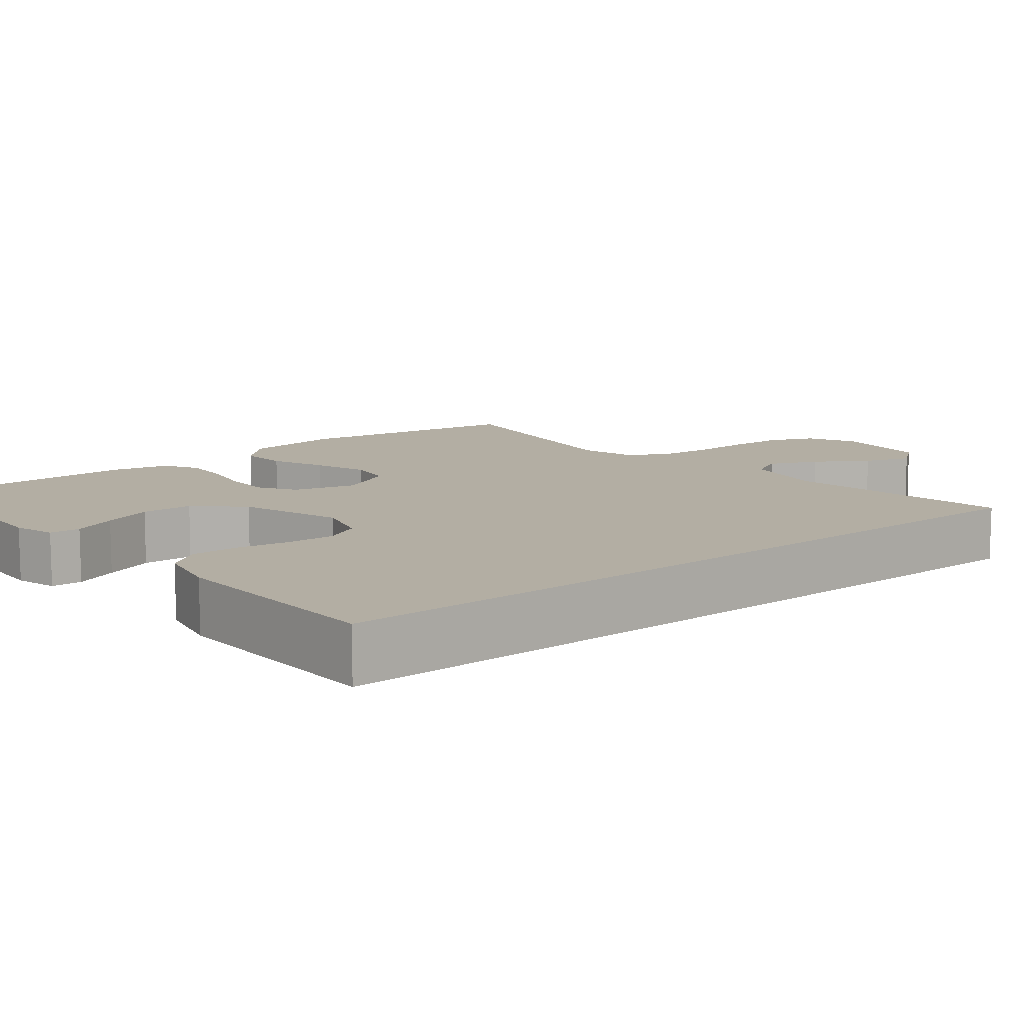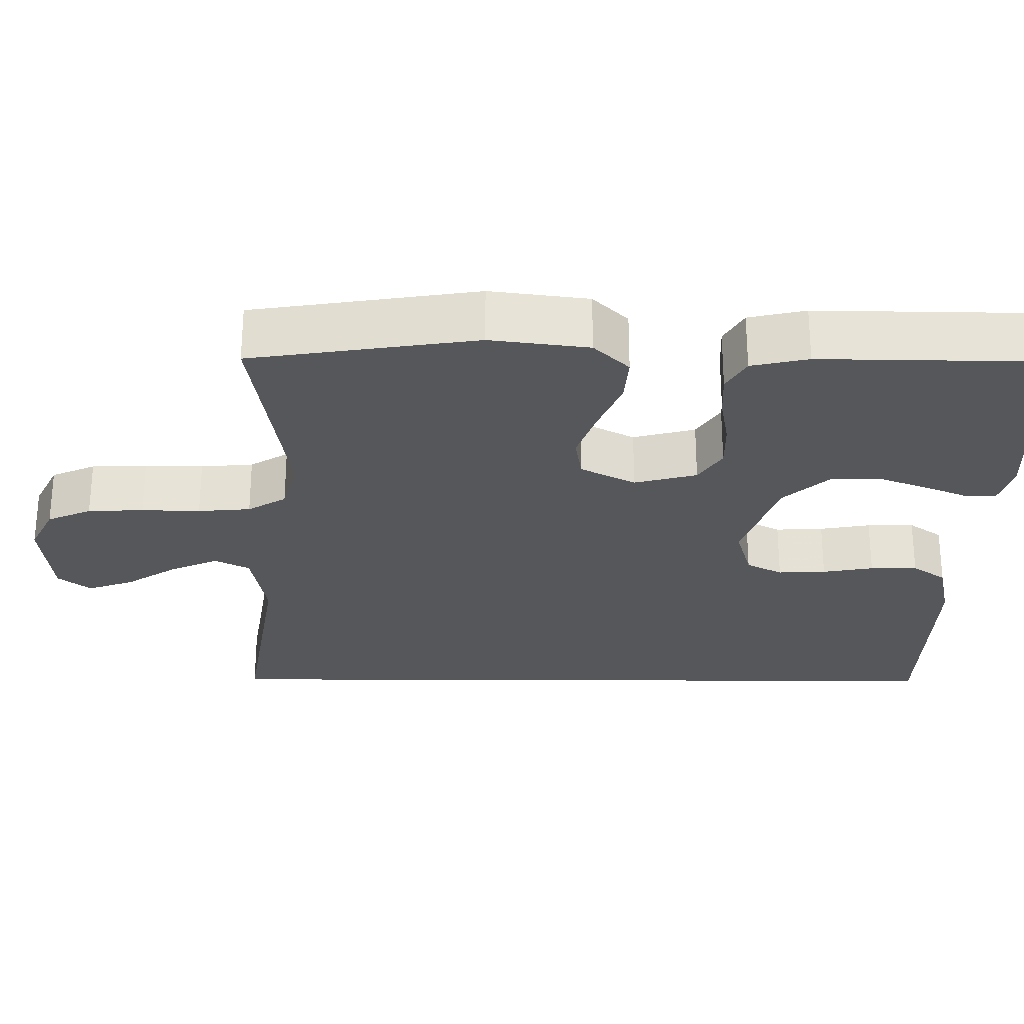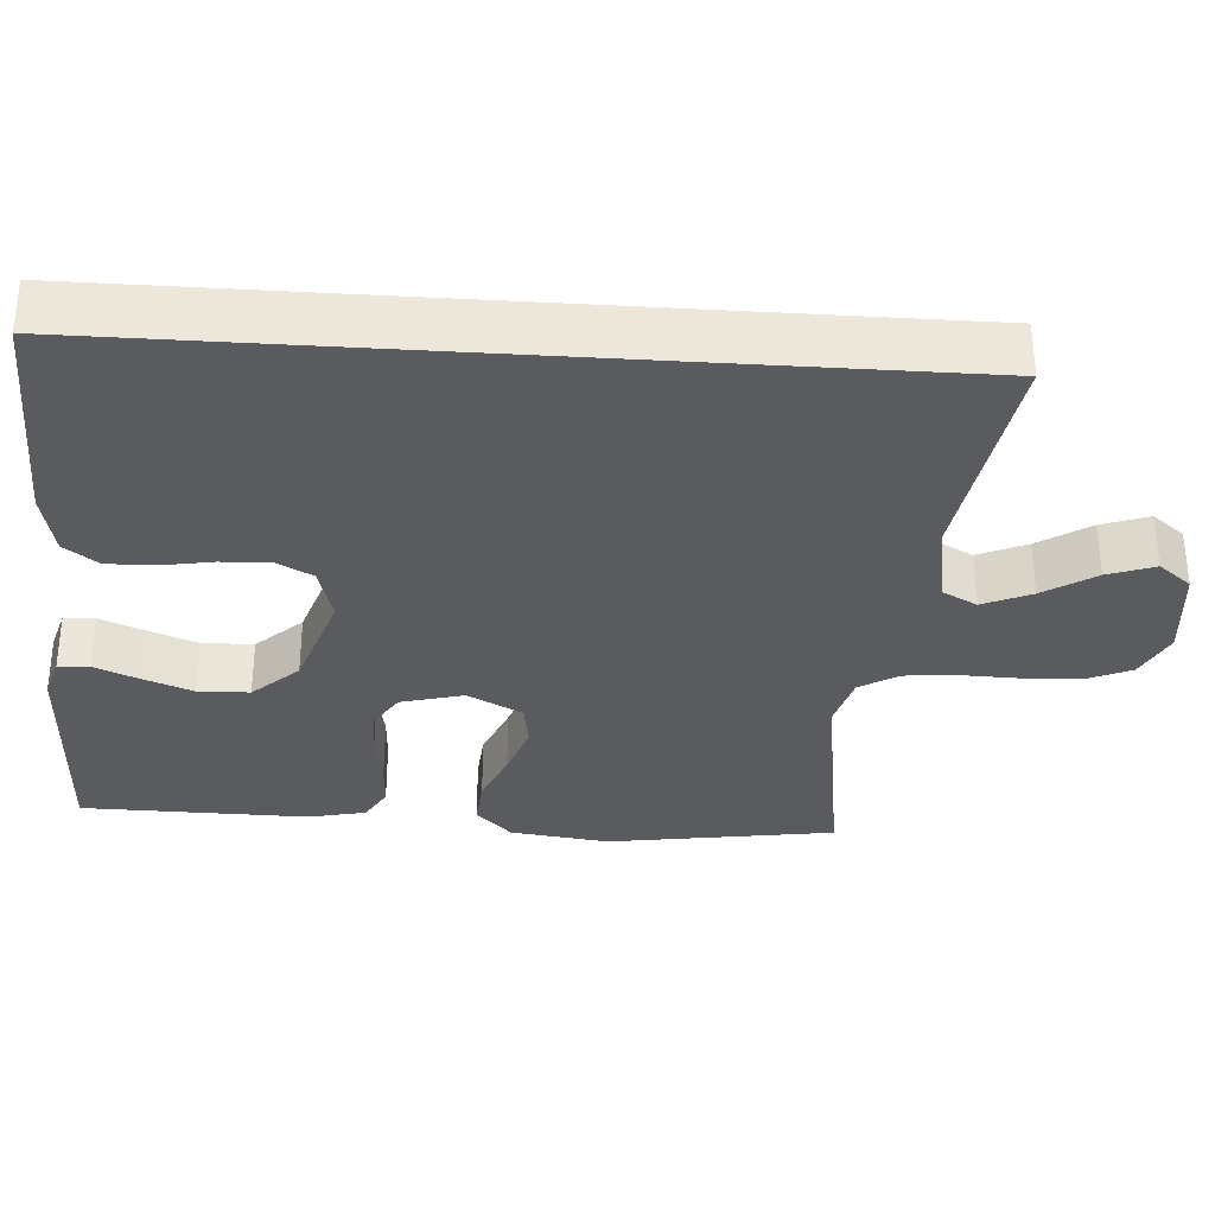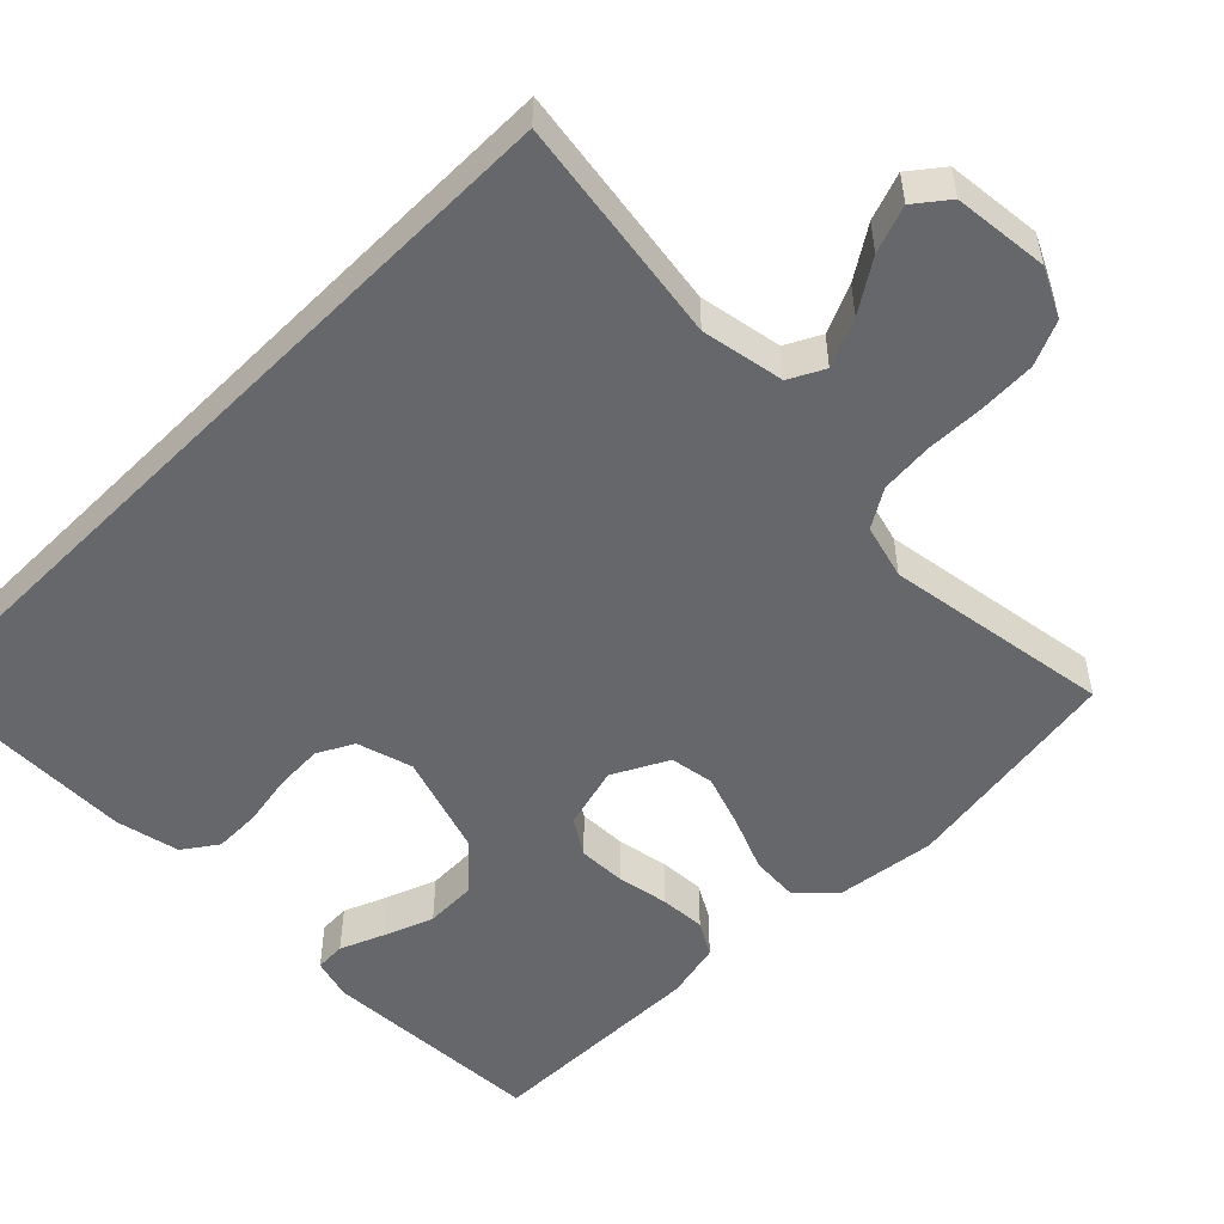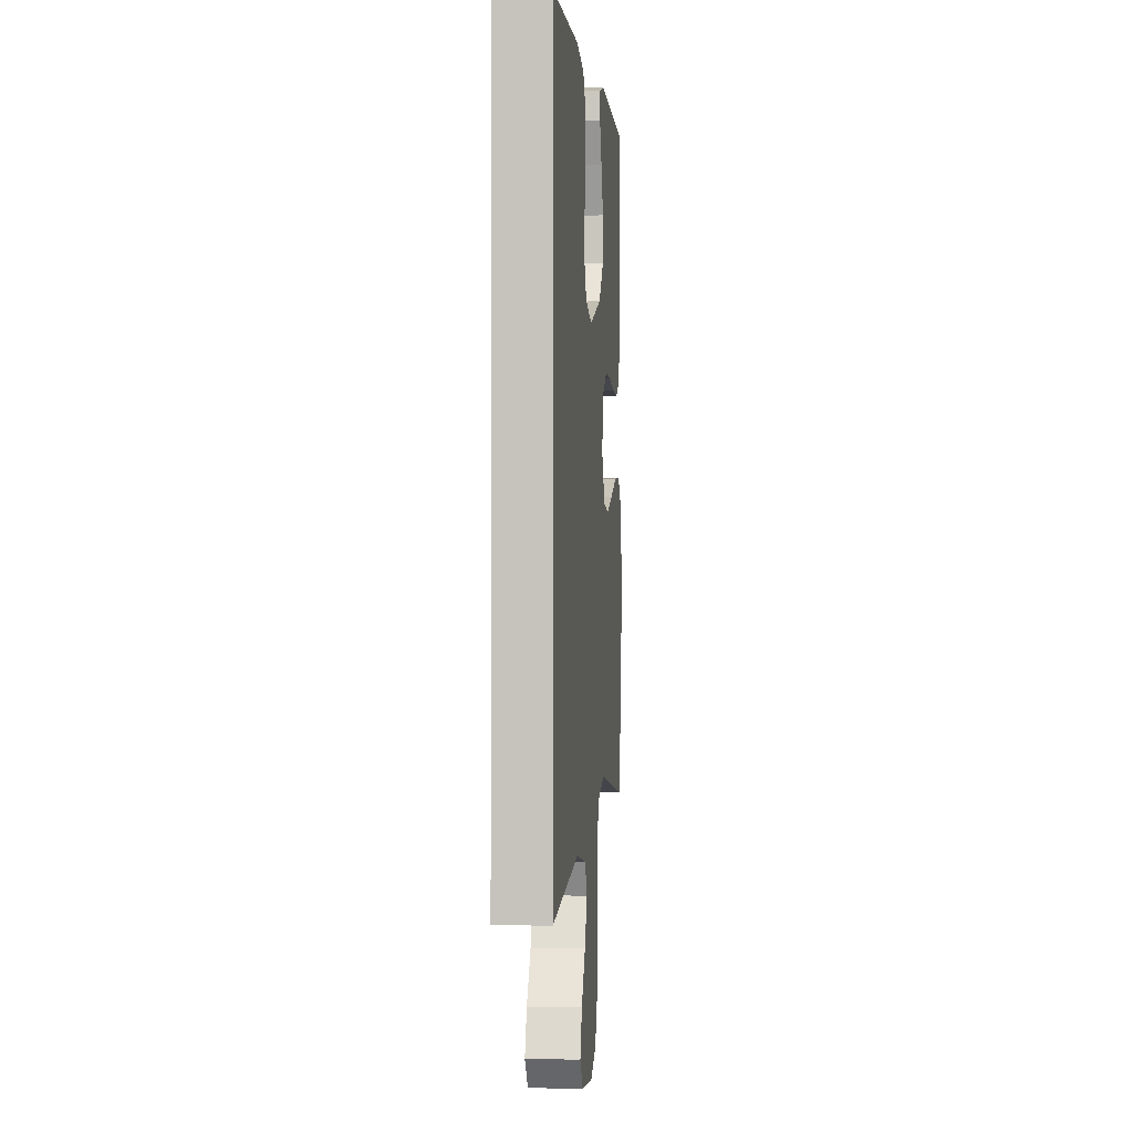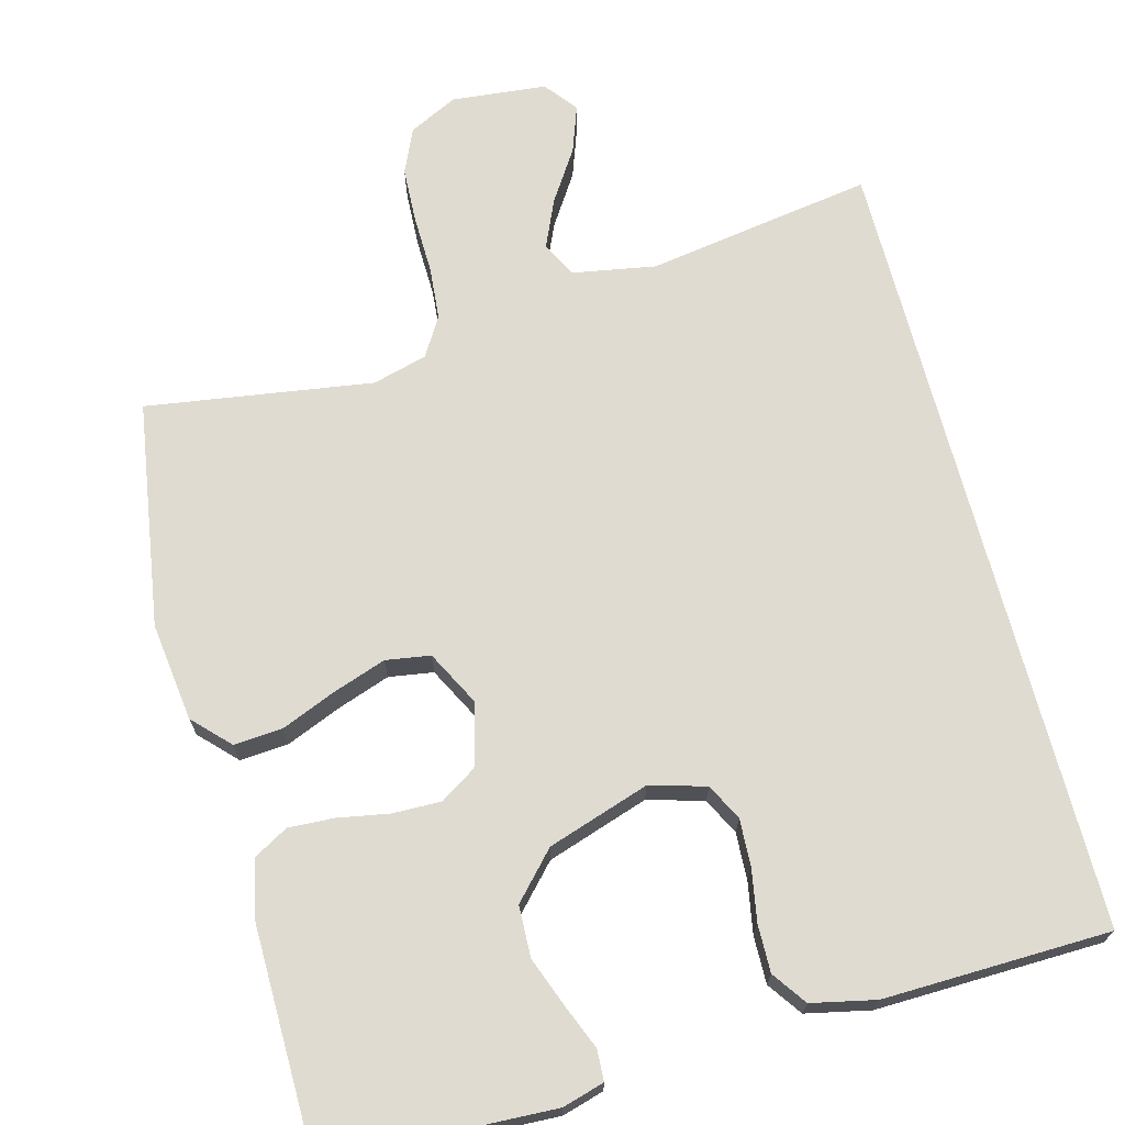
<metadata>
{"format":"obj","ext":"obj","renderer":"f3d","projection":"perspective","resolution":1024,"background":"white","views":[{"elev":11.0,"azim":51.2,"up":"+Y"},{"elev":-27.2,"azim":-90.4,"up":"+Y"},{"elev":-33.0,"azim":86.1,"up":"+Y"},{"elev":-52.0,"azim":135.2,"up":"+Y"},{"elev":-0.9,"azim":95.5,"up":"+Z"},{"elev":69.9,"azim":-14.7,"up":"+Y"}]}
</metadata>
<code>
v 0.5 0.07 0.477
v 0.5 0.07 -0.574
v 0.2 0.07 -0.526
v 0.09 0.07 -0.545
v 0.066 0.07 -0.591
v 0.094 0.07 -0.655
v 0.138 0.07 -0.723
v 0.16 0.07 -0.785
v 0.126 0.07 -0.828
v 0 0.07 -0.84
v -0.064 0.07 -0.808
v -0.09 0.07 -0.749
v -0.093 0.07 -0.675
v -0.091 0.07 -0.597
v -0.097 0.07 -0.527
v -0.128 0.07 -0.476
v -0.2 0.07 -0.456
v -0.5 0.07 -0.5
v -0.546 0.07 -0.2
v -0.529 0.07 -0.069
v -0.483 0.07 -0.022
v -0.419 0.07 -0.027
v -0.347 0.07 -0.057
v -0.276 0.07 -0.082
v -0.217 0.07 -0.073
v -0.179 0.07 0
v -0.201 0.07 0.083
v -0.249 0.07 0.114
v -0.313 0.07 0.113
v -0.381 0.07 0.101
v -0.442 0.07 0.098
v -0.487 0.07 0.124
v -0.504 0.07 0.2
v -0.5 0.07 0.5
v -0.2 0.07 0.512
v -0.145 0.07 0.496
v -0.143 0.07 0.455
v -0.167 0.07 0.397
v -0.192 0.07 0.331
v -0.19 0.07 0.263
v -0.135 0.07 0.203
v 0 0.07 0.158
v 0.074 0.07 0.179
v 0.099 0.07 0.227
v 0.096 0.07 0.291
v 0.084 0.07 0.359
v 0.083 0.07 0.422
v 0.115 0.07 0.467
v 0.2 0.07 0.485
v 0.5 0 0.477
v 0.5 0 -0.574
v 0.2 0 -0.526
v 0.09 0 -0.545
v 0.066 0 -0.591
v 0.094 0 -0.655
v 0.138 0 -0.723
v 0.16 0 -0.785
v 0.126 0 -0.828
v 0 0 -0.84
v -0.064 0 -0.808
v -0.09 0 -0.749
v -0.093 0 -0.675
v -0.091 0 -0.597
v -0.097 0 -0.527
v -0.128 0 -0.476
v -0.2 0 -0.456
v -0.5 0 -0.5
v -0.546 0 -0.2
v -0.529 0 -0.069
v -0.483 0 -0.022
v -0.419 0 -0.027
v -0.347 0 -0.057
v -0.276 0 -0.082
v -0.217 0 -0.073
v -0.179 0 0
v -0.201 0 0.083
v -0.249 0 0.114
v -0.313 0 0.113
v -0.381 0 0.101
v -0.442 0 0.098
v -0.487 0 0.124
v -0.504 0 0.2
v -0.5 0 0.5
v -0.2 0 0.512
v -0.145 0 0.496
v -0.143 0 0.455
v -0.167 0 0.397
v -0.192 0 0.331
v -0.19 0 0.263
v -0.135 0 0.203
v 0 0 0.158
v 0.074 0 0.179
v 0.099 0 0.227
v 0.096 0 0.291
v 0.084 0 0.359
v 0.083 0 0.422
v 0.115 0 0.467
v 0.2 0 0.485
f 45 46 47 48
f 44 45 48 49
f 35 36 37 38
f 35 38 39
f 34 35 39 40
f 29 30 31 32
f 28 29 32 33
f 20 21 22 23
f 20 23 24
f 17 18 19 20
f 16 17 20 24
f 15 16 24 25
f 11 12 13 14
f 11 14 15
f 10 11 15
f 6 7 8 9
f 5 6 9 10
f 49 1 2 3
f 44 49 3 4
f 33 34 40 41
f 28 33 41 42
f 27 28 42
f 26 27 42 43
f 5 10 15 25
f 5 25 26 43
f 4 5 43 44
f 97 96 95 94
f 98 97 94 93
f 87 86 85 84
f 88 87 84
f 89 88 84 83
f 81 80 79 78
f 82 81 78 77
f 72 71 70 69
f 73 72 69
f 69 68 67 66
f 73 69 66 65
f 74 73 65 64
f 63 62 61 60
f 64 63 60
f 64 60 59
f 58 57 56 55
f 59 58 55 54
f 52 51 50 98
f 53 52 98 93
f 90 89 83 82
f 91 90 82 77
f 91 77 76
f 92 91 76 75
f 74 64 59 54
f 92 75 74 54
f 93 92 54 53
f 1 50 51 2
f 2 51 52 3
f 3 52 53 4
f 4 53 54 5
f 5 54 55 6
f 6 55 56 7
f 7 56 57 8
f 8 57 58 9
f 9 58 59 10
f 10 59 60 11
f 11 60 61 12
f 12 61 62 13
f 13 62 63 14
f 14 63 64 15
f 15 64 65 16
f 16 65 66 17
f 17 66 67 18
f 18 67 68 19
f 19 68 69 20
f 20 69 70 21
f 21 70 71 22
f 22 71 72 23
f 23 72 73 24
f 24 73 74 25
f 25 74 75 26
f 26 75 76 27
f 27 76 77 28
f 28 77 78 29
f 29 78 79 30
f 30 79 80 31
f 31 80 81 32
f 32 81 82 33
f 33 82 83 34
f 34 83 84 35
f 35 84 85 36
f 36 85 86 37
f 37 86 87 38
f 38 87 88 39
f 39 88 89 40
f 40 89 90 41
f 41 90 91 42
f 42 91 92 43
f 43 92 93 44
f 44 93 94 45
f 45 94 95 46
f 46 95 96 47
f 47 96 97 48
f 48 97 98 49
f 49 98 50 1

</code>
